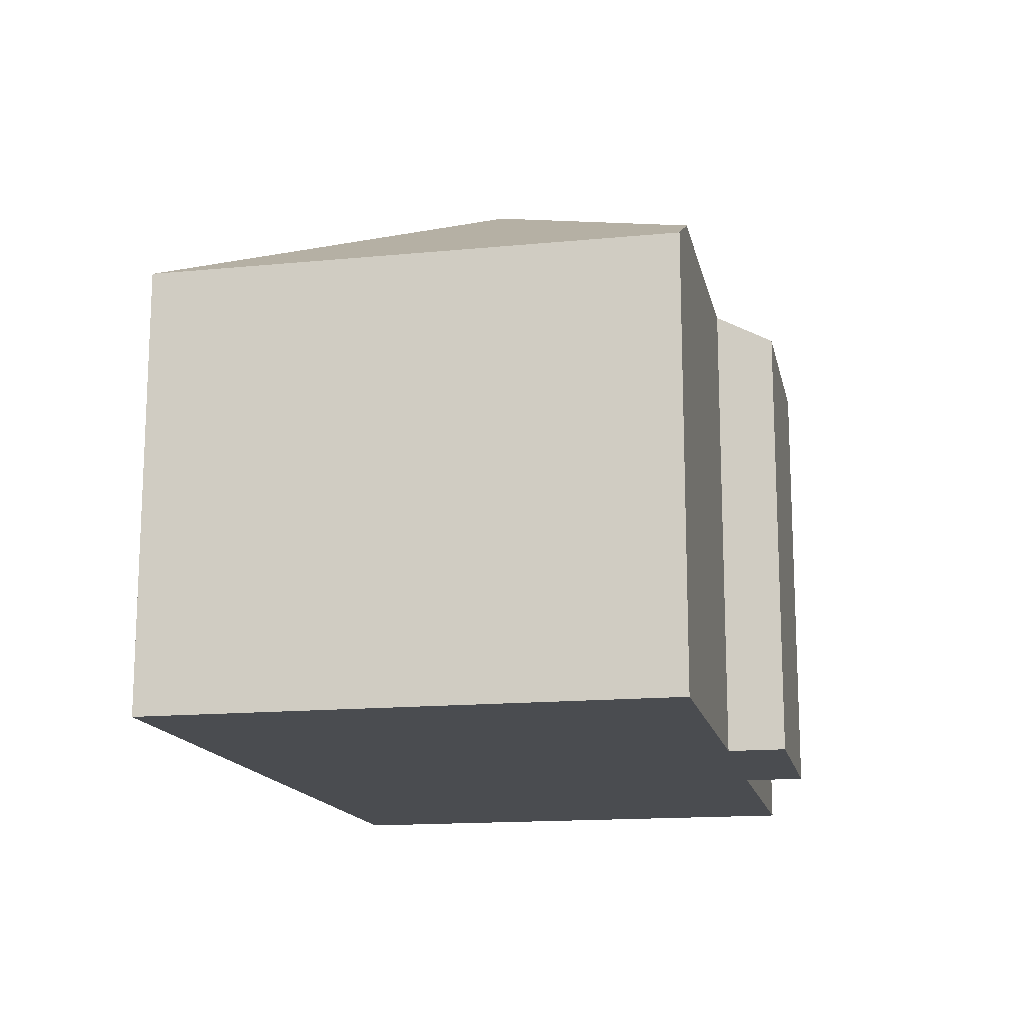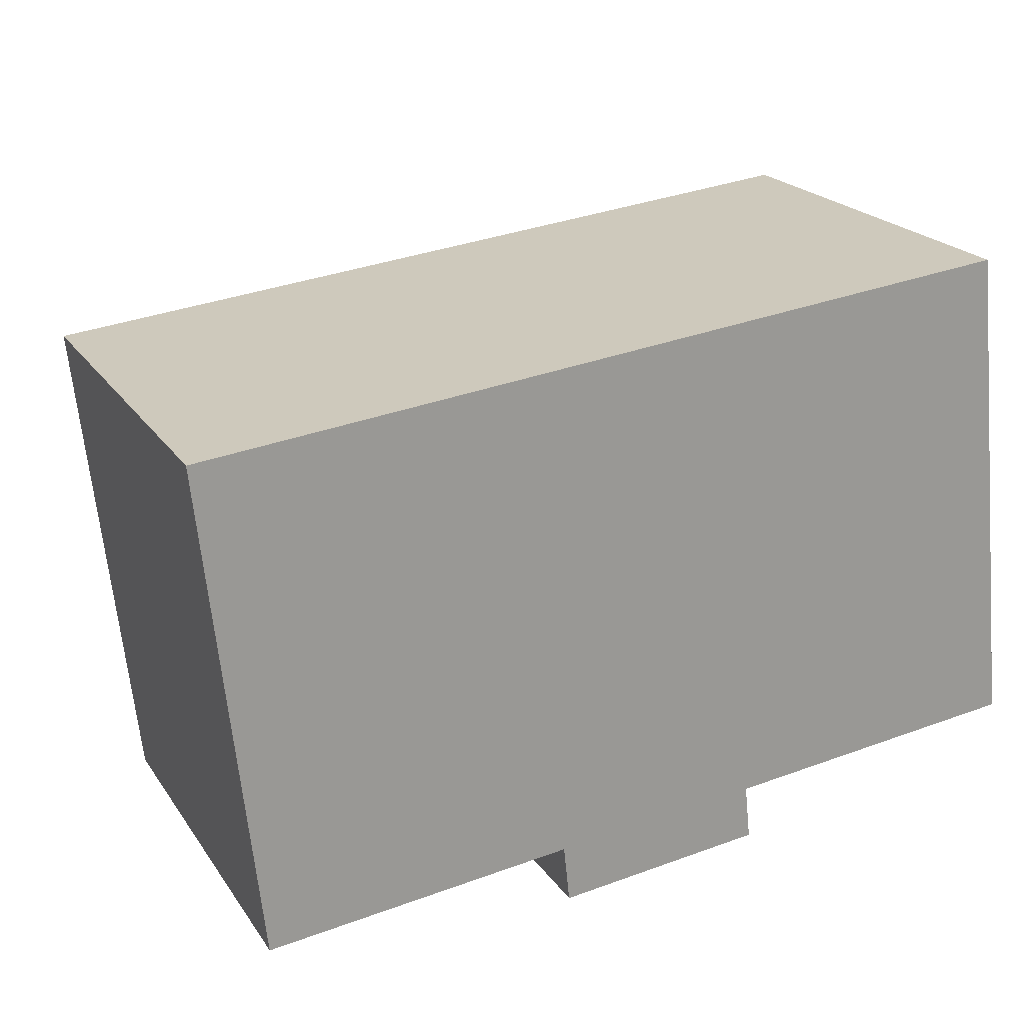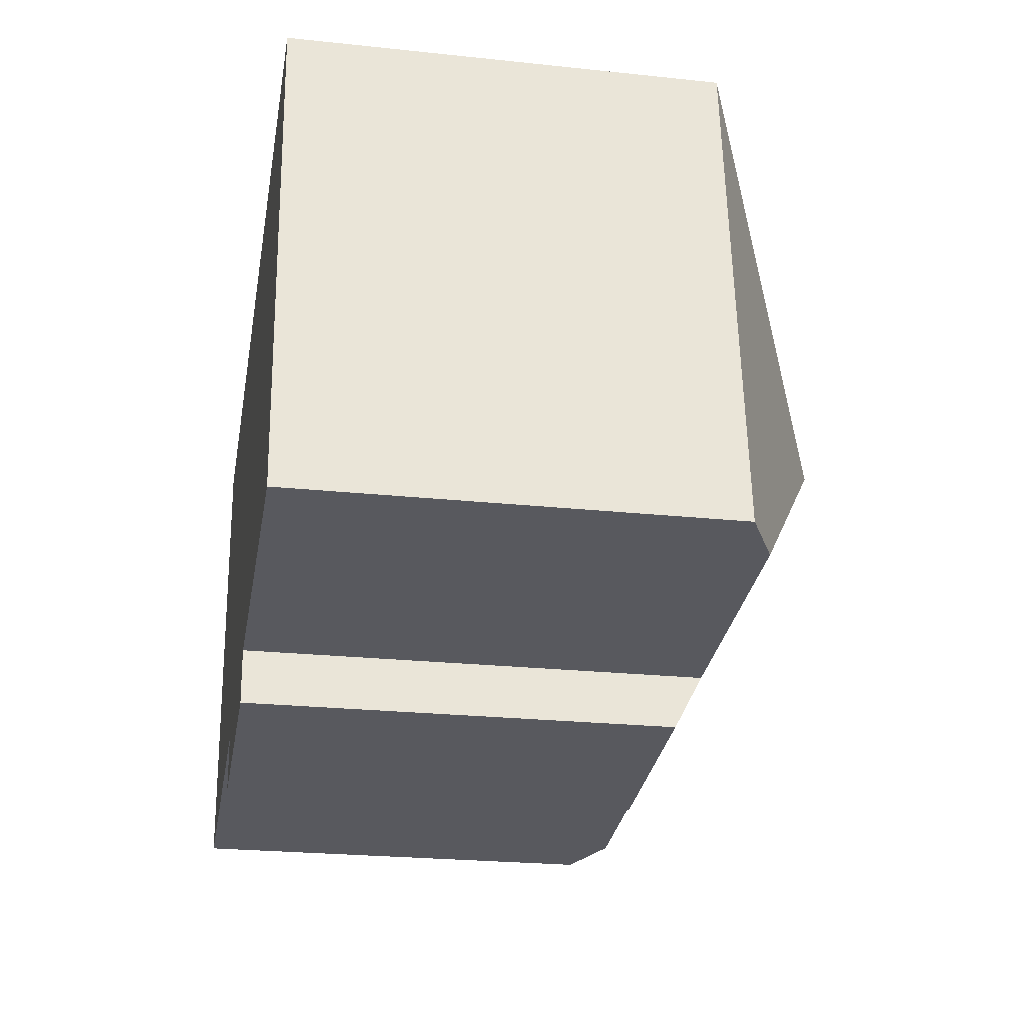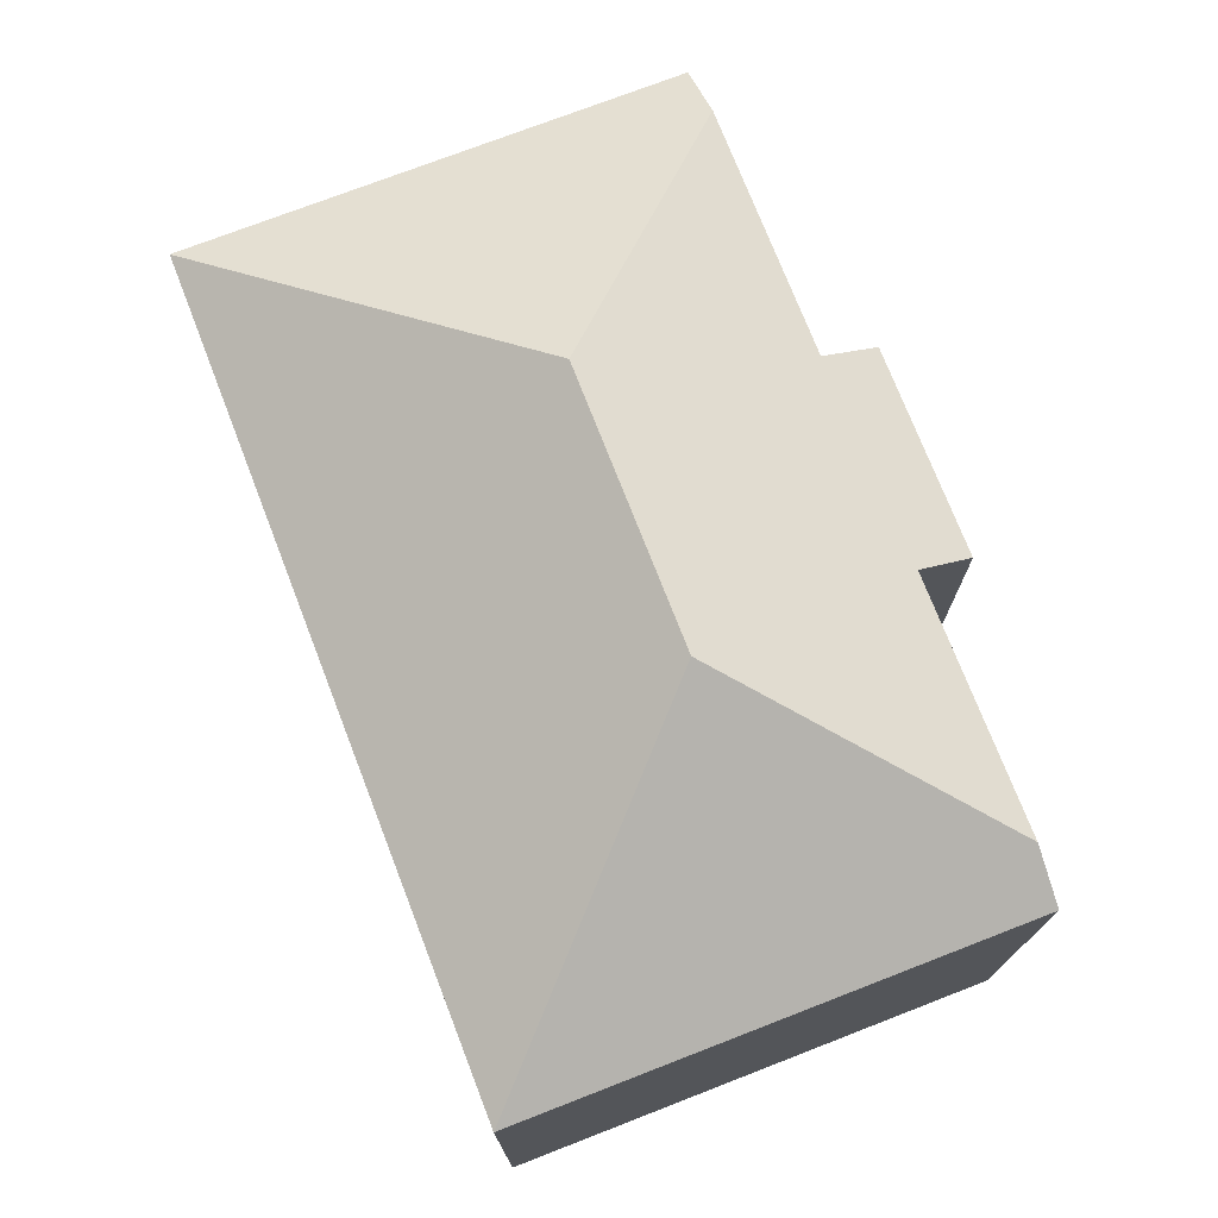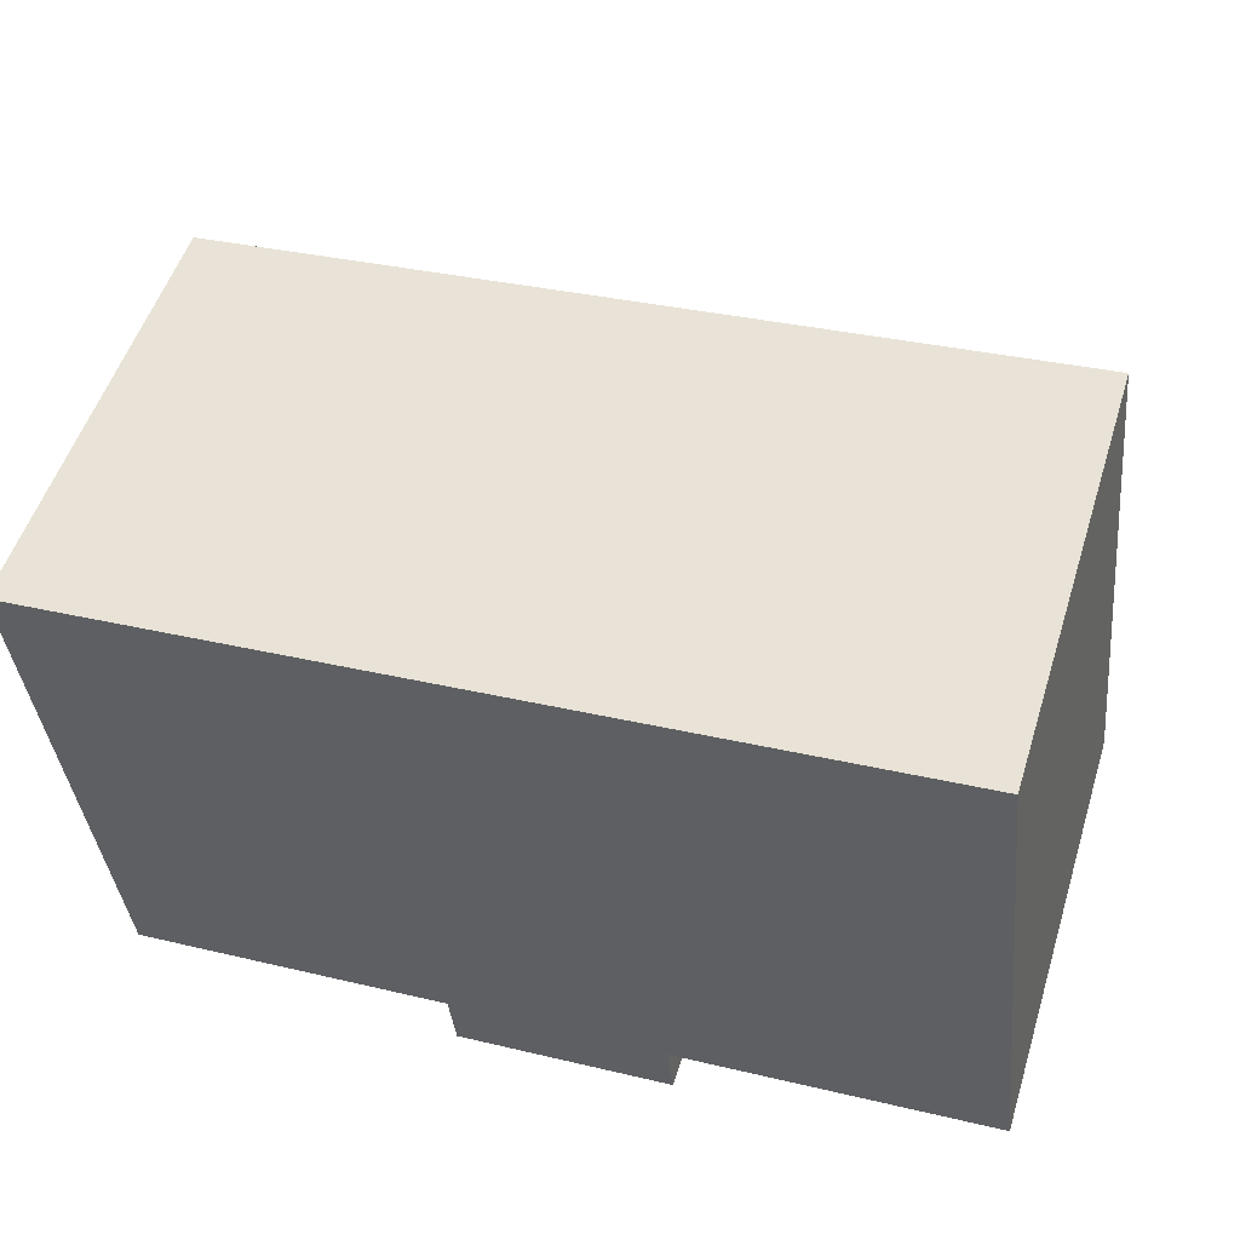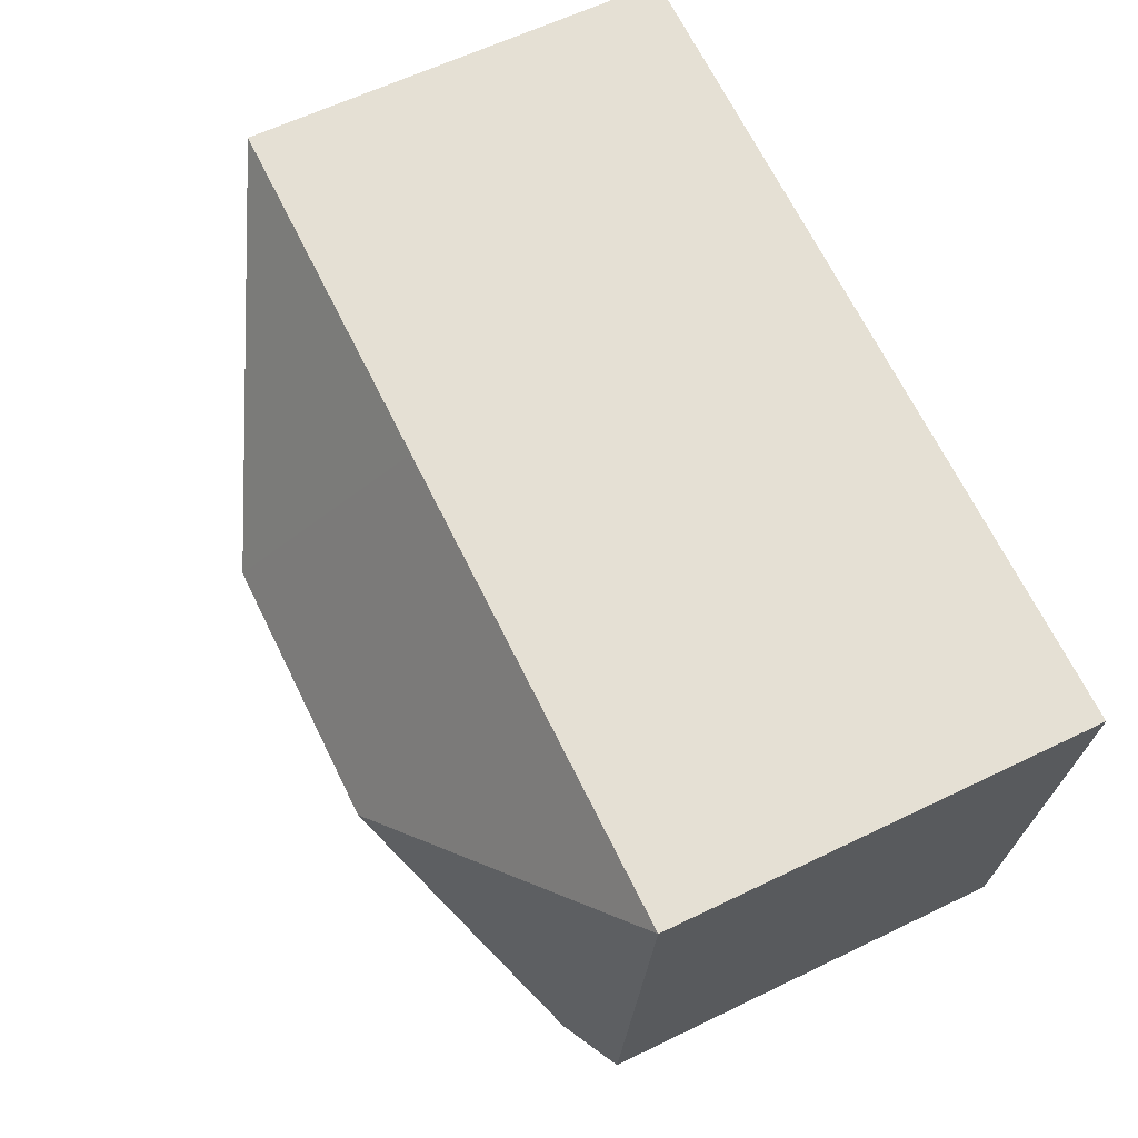
<metadata>
{"format":"obj","ext":"obj","renderer":"f3d","projection":"perspective","resolution":1024,"background":"white","views":[{"elev":-15.1,"azim":95.5,"up":"+Y"},{"elev":21.3,"azim":-24.9,"up":"+Z"},{"elev":-24.3,"azim":80.1,"up":"+Z"},{"elev":73.9,"azim":62.6,"up":"+Y"},{"elev":52.8,"azim":17.3,"up":"+Z"},{"elev":60.9,"azim":-116.4,"up":"+Z"}]}
</metadata>
<code>
v  23.11 12.72 -11.66
v  23.14 11.9 2.512
v  24.66 11.9 -11.49
v  16.2 16.04 -6.11
v  8.623 16.04 -6.934
v  10.21 12.76 -12.99
v  3.135 12.76 -13.76
v  10.39 11.9 -14.61
v  16.07 12.72 -12.43
v  16.24 11.9 -13.98
v  1.514 11.9 -13.94
v  0 11.9 7.284e-16
v  10.01 11.9 1.087
v  13.19 11.9 1.432
v  1.514 8.533e-16 -13.94
v  0 0 0
v  10.21 7.954e-16 -12.99
v  10.39 8.947e-16 -14.61
v  10.01 -6.656e-17 1.087
v  13.19 -8.768e-17 1.432
v  23.14 -1.538e-16 2.512
v  24.66 7.039e-16 -11.49
v  16.07 7.61e-16 -12.43
v  16.24 8.558e-16 -13.98
v  23.11 7.142e-16 -11.66
v  3.135 8.425e-16 -13.76
g defaultobject
f 1 2 3
f 2 1 4
f 5 6 7
f 6 5 4
f 6 4 8
f 8 4 9
f 9 4 1
f 10 8 9
f 11 5 7
f 5 11 12
f 13 5 12
f 5 13 4
f 4 13 14
f 4 14 2
f 15 12 11
f 12 15 16
f 8 17 6
f 17 8 18
f 16 13 12
f 13 16 14
f 14 16 19
f 14 19 2
f 2 19 20
f 2 20 21
f 21 3 2
f 3 21 22
f 23 10 9
f 10 23 24
f 3 9 1
f 9 3 22
f 9 22 23
f 23 22 25
f 24 8 10
f 8 24 18
f 17 7 6
f 7 17 11
f 11 17 15
f 15 17 26
f 21 25 22
f 25 21 23
f 23 21 17
f 17 21 26
f 26 21 15
f 15 21 16
f 16 21 19
f 19 21 20
f 23 18 24
f 18 23 17

</code>
